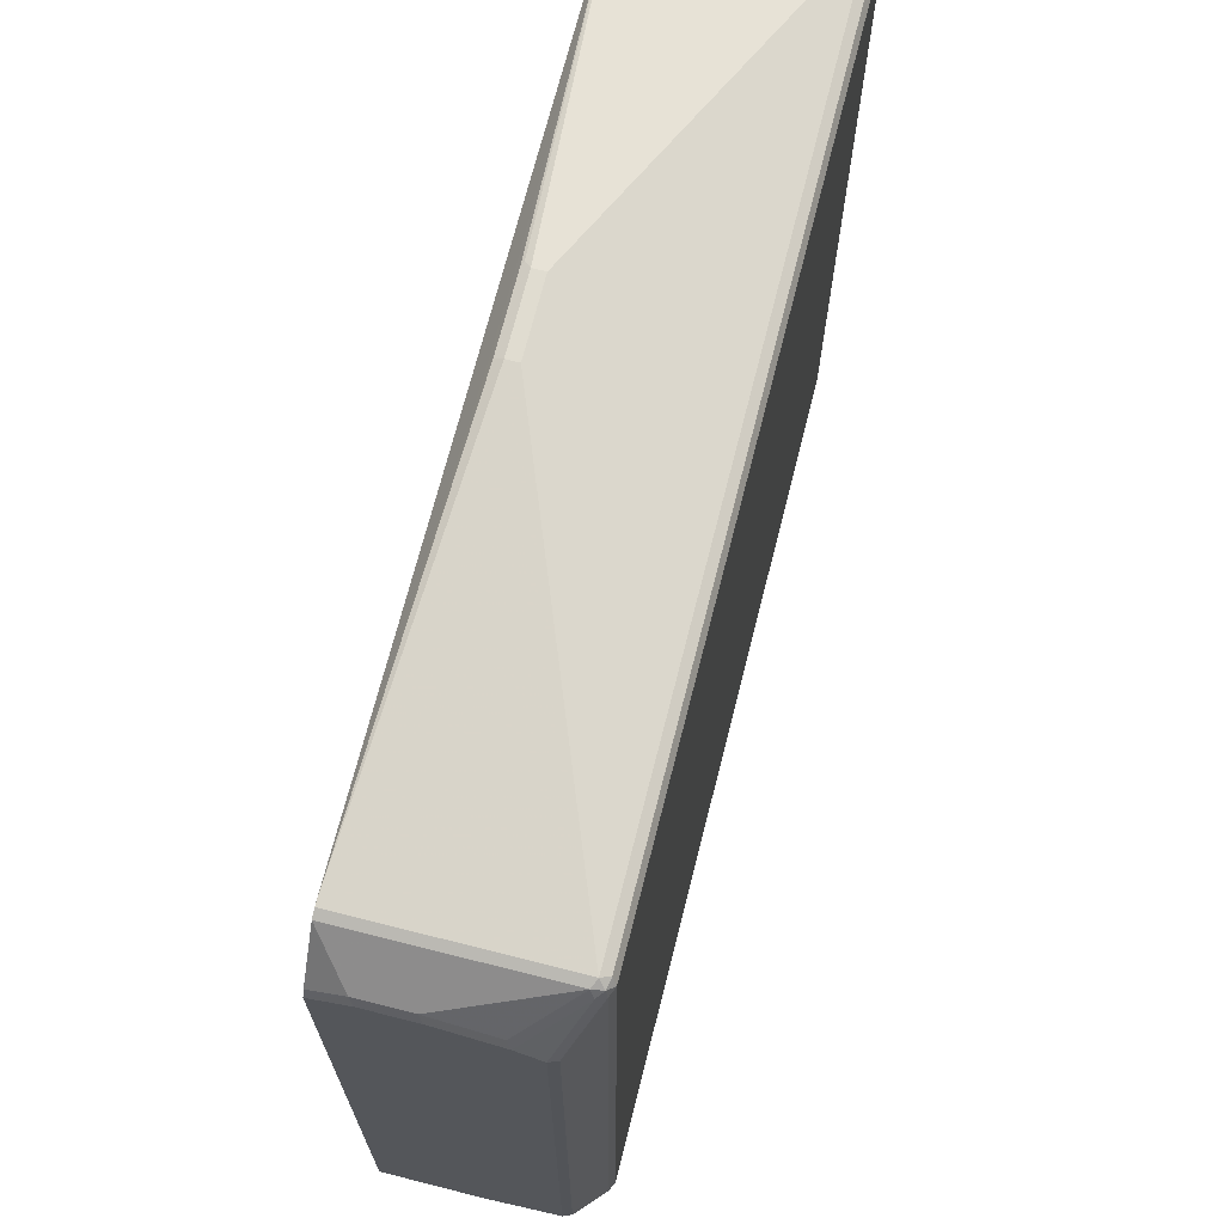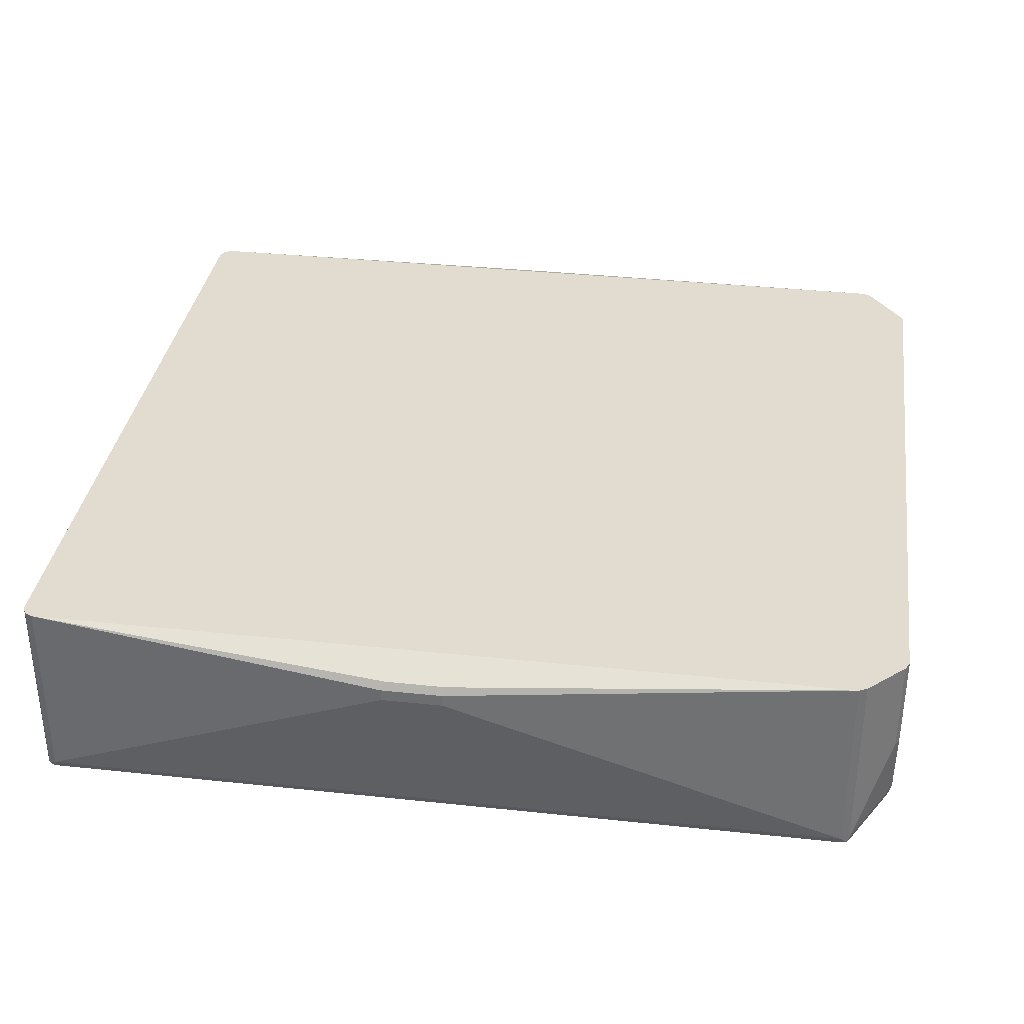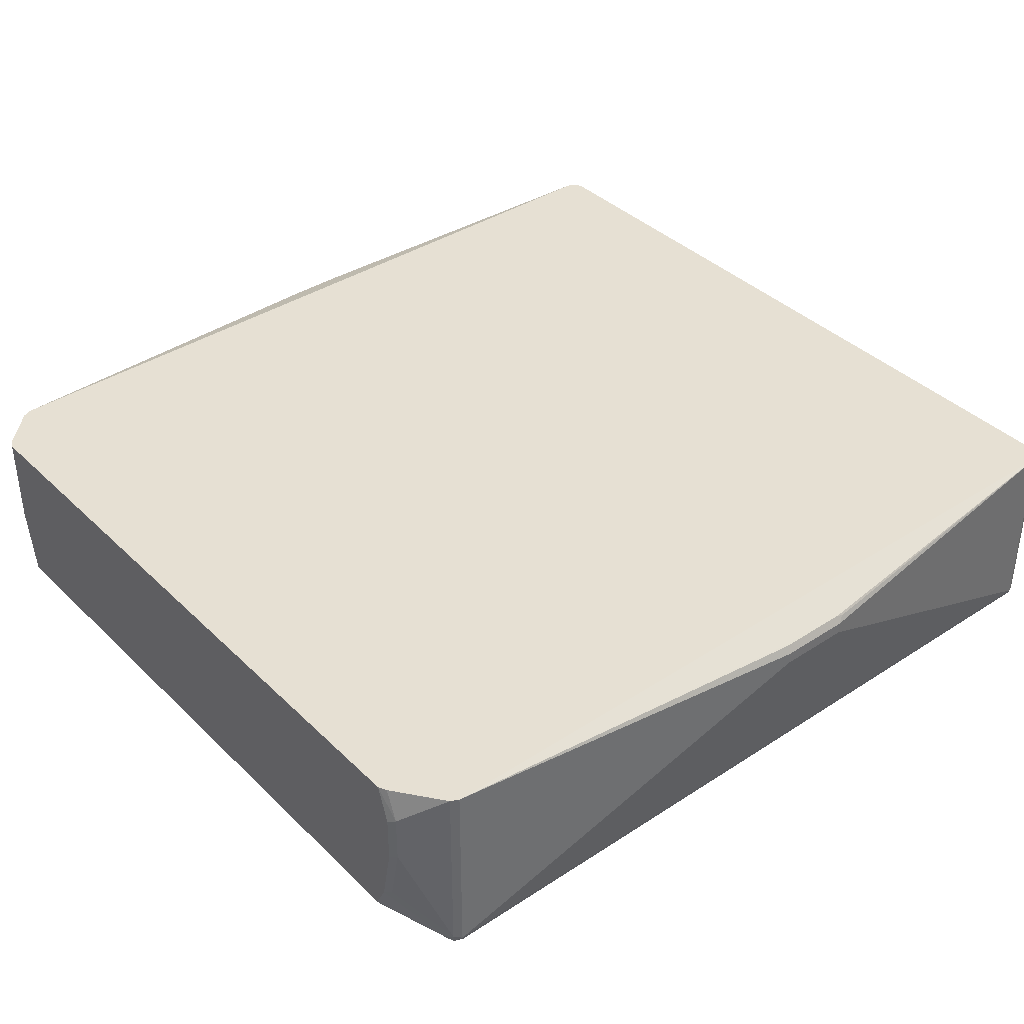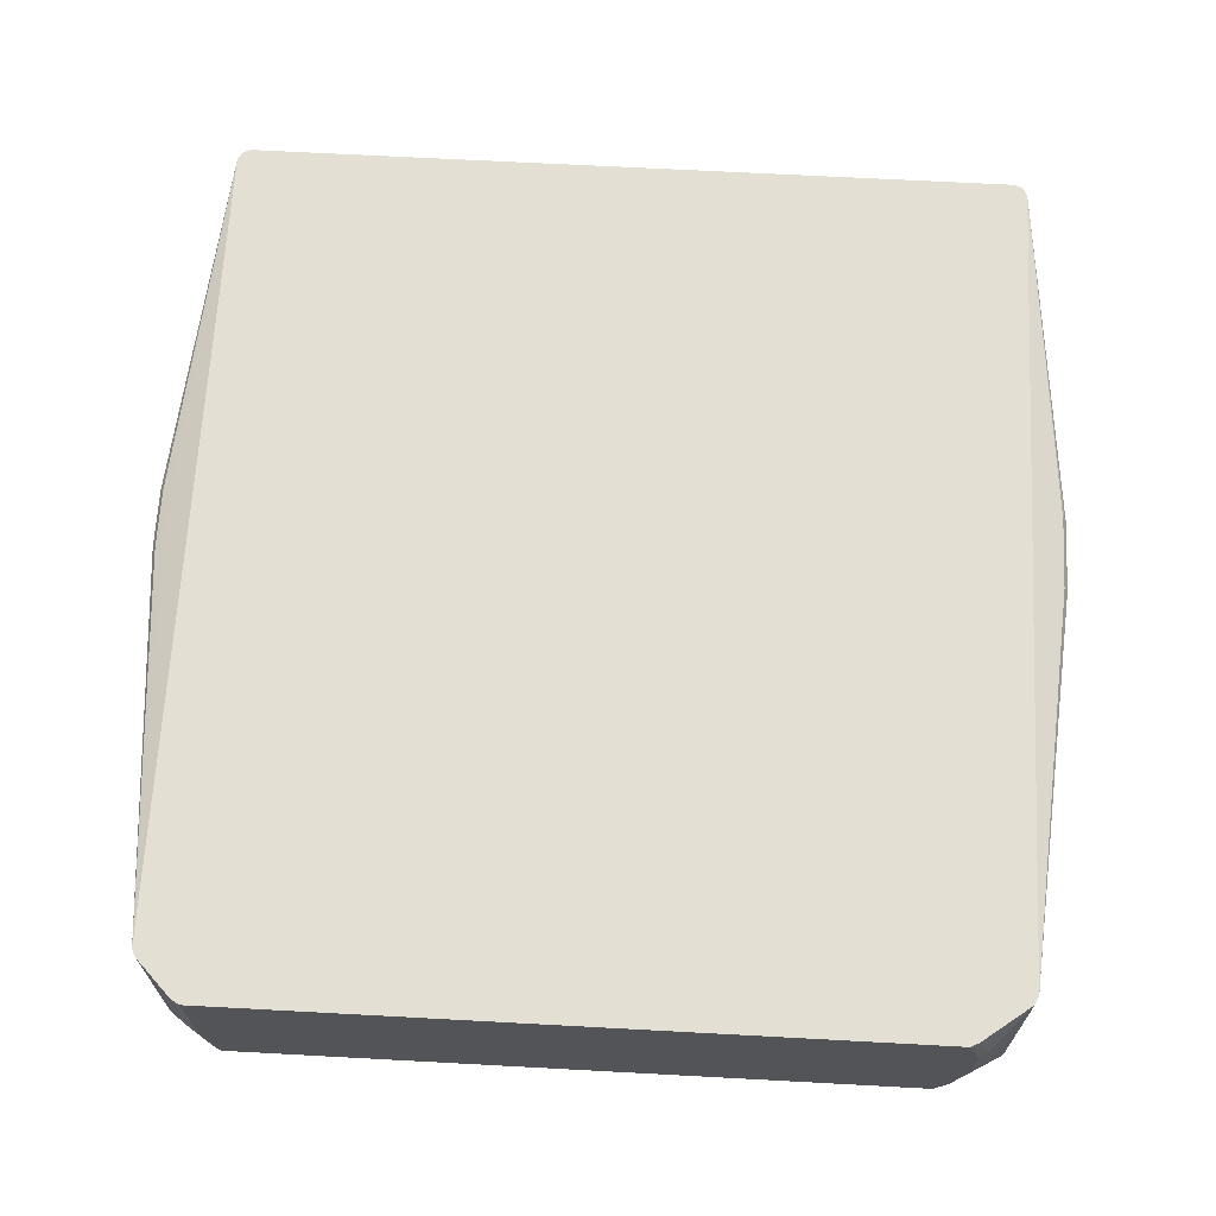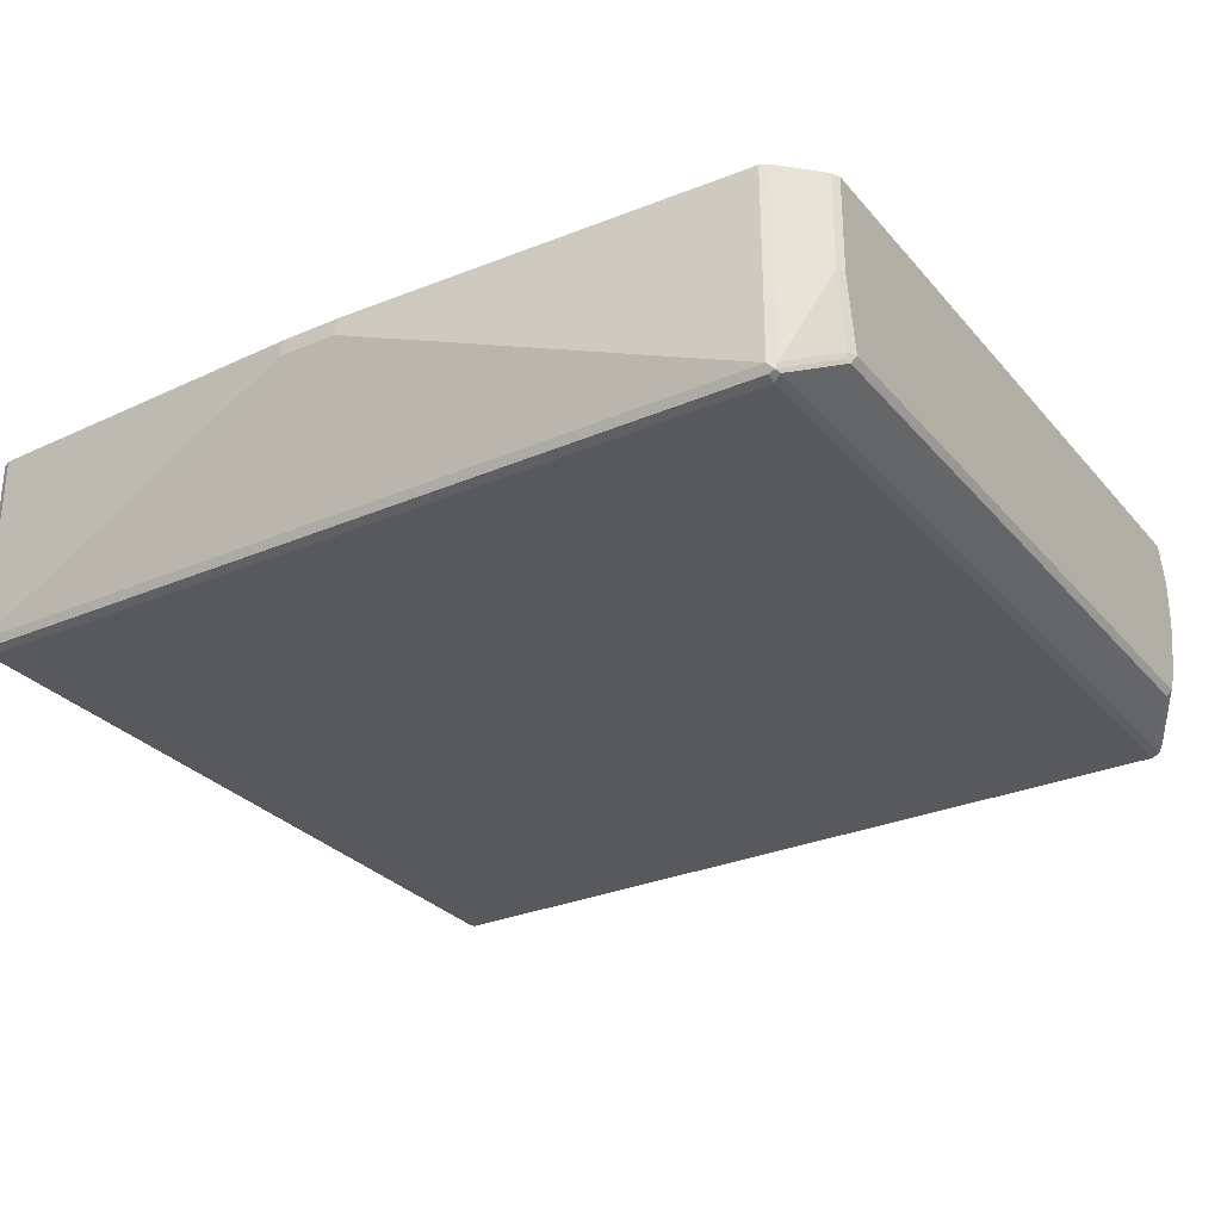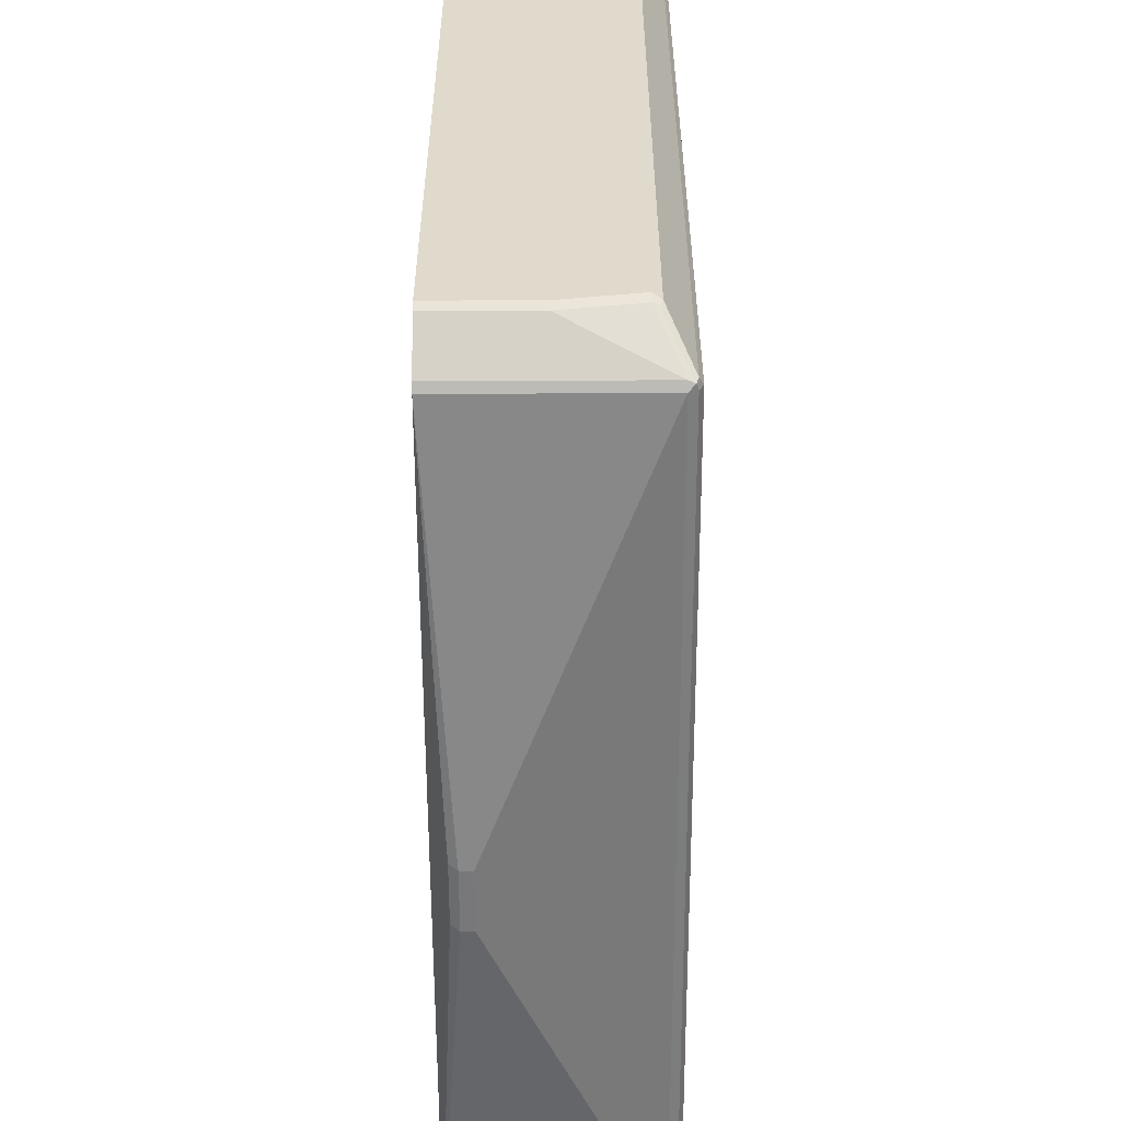
<metadata>
{"format":"obj","ext":"obj","renderer":"f3d","projection":"perspective","resolution":1024,"background":"white","views":[{"elev":69.6,"azim":-75.8,"up":"+Z"},{"elev":34.5,"azim":-171.8,"up":"+Y"},{"elev":38.3,"azim":-39.6,"up":"+Y"},{"elev":66.7,"azim":-86.9,"up":"+Y"},{"elev":-29.4,"azim":-147.7,"up":"+Y"},{"elev":-57.5,"azim":-89.8,"up":"+Z"}]}
</metadata>
<code>
v 0.1536 -0.1878 -0.6146
v 0.1536 -0.2049 -0.6146
v 0.06817 -0.1878 -0.6146
v 0.1479 -0.1764 -0.6088
v 0.6658 -0.1538 -0.5633
v 0.06817 -0.2049 -0.6146
v 0.6658 -0.4268 -0.5633
v 0.06255 -0.1764 -0.6088
v -0.495 -0.1538 -0.5633
v 0.1536 -0.1707 -0.5975
v 0.666 -0.1538 -0.5632
v -0.495 -0.4268 -0.5633
v 0.6771 -0.4325 -0.5576
v 0.6658 -0.4381 -0.5576
v 0.06817 -0.1707 -0.5975
v -0.5064 -0.1538 -0.5576
v 0.6771 -0.1538 -0.5576
v -0.495 -0.4381 -0.5576
v -0.5036 -0.4353 -0.559
v -0.5064 -0.4268 -0.5576
v 0.6743 -0.4396 -0.5548
v 0.6828 -0.4268 -0.5462
v 0.6658 -0.4438 -0.5462
v -0.5576 -0.1538 -0.5064
v 0.6828 -0.1538 -0.5462
v -0.495 -0.4438 -0.5462
v -0.5064 -0.4381 -0.5519
v -0.5576 -0.404 -0.4837
v -0.5548 -0.4011 -0.4908
v -0.5576 -0.3926 -0.4893
v -0.5576 -0.2902 -0.5064
v 0.6771 -0.4381 0.5462
v 0.6658 -0.4438 0.5462
v 0.6771 -0.4381 -0.5462
v 0.6828 -0.4268 0.5462
v 0.6786 -0.4353 0.5548
v -0.5633 -0.1538 -0.495
v 0.6828 -0.1538 0.5462
v -0.495 -0.4438 0.5462
v -0.5064 -0.4381 0.5406
v -0.5576 -0.404 0.4551
v -0.5633 -0.3926 -0.4779
v -0.5633 -0.2902 -0.495
v 0.6714 -0.4381 0.5576
v 0.6771 -0.1538 0.5576
v 0.6771 -0.4268 0.5576
v -0.5633 -0.1538 0.4779
v -0.4893 -0.4381 0.5576
v -0.5036 -0.4353 0.5548
v -0.5633 -0.3926 0.4608
v 0.6658 -0.4268 0.5633
v 0.6658 -0.1538 0.5633
v -0.5633 -0.2049 0.495
v -0.5576 -0.1992 0.5064
v -0.5576 -0.1538 0.4893
v -0.495 -0.4268 0.5633
v -0.5064 -0.4211 0.5576
v -0.5121 -0.4268 0.5462
v -0.5633 -0.3585 0.4779
v 0.1706 -0.2049 0.6146
v 0.1706 -0.1707 0.5975
v 0.1706 -0.1764 0.6088
v 0.1792 -0.1793 0.6102
v 0.1706 -0.1878 0.6146
v -0.495 -0.1538 0.5633
v -0.5633 -0.2731 0.495
v -0.5064 -0.1538 0.5576
v -0.5576 -0.2675 0.5064
v 0.06817 -0.2049 0.6146
v -0.5576 -0.3528 0.4893
v 0.06817 -0.1707 0.5975
v 0.05975 -0.175 0.606
v 0.06817 -0.1764 0.6088
v 0.06817 -0.1878 0.6146
f 48 56 49
f 37 66 53
f 37 53 47
f 39 48 49
f 39 49 40
f 40 49 41
f 41 49 50
f 44 46 51
f 44 51 56
f 44 56 48
f 45 51 46
f 47 53 54
f 47 54 55
f 37 59 66
f 49 56 57
f 45 52 51
f 33 48 39
f 37 42 50
f 28 50 42
f 49 57 58
f 28 42 29
f 29 42 30
f 30 42 43
f 30 43 31
f 32 34 36
f 32 36 33
f 33 36 44
f 33 44 48
f 35 38 36
f 36 38 45
f 36 45 46
f 36 46 44
f 37 43 42
f 37 50 59
f 49 58 50
f 56 74 65
f 51 52 64
f 59 70 68
f 59 68 66
f 60 64 74
f 60 74 69
f 61 71 72
f 61 72 62
f 57 59 58
f 62 72 73
f 62 74 64
f 62 64 63
f 65 74 73
f 65 73 72
f 65 72 71
f 28 41 50
f 62 73 74
f 57 70 59
f 57 68 70
f 56 69 74
f 51 64 60
f 51 60 69
f 51 69 56
f 52 61 62
f 52 62 63
f 52 63 64
f 52 65 71
f 52 71 61
f 53 66 68
f 53 68 54
f 54 67 55
f 54 68 57
f 54 57 67
f 56 65 67
f 56 67 57
f 50 58 59
f 27 41 28
f 7 14 18
f 26 40 27
f 5 9 16
f 5 16 24
f 5 24 37
f 5 37 47
f 5 47 55
f 5 55 67
f 5 15 9
f 5 67 65
f 5 52 45
f 5 45 38
f 5 38 25
f 5 25 17
f 5 17 11
f 7 11 13
f 5 65 52
f 7 13 14
f 5 10 15
f 4 15 10
f 27 40 41
f 1 2 6
f 1 6 3
f 1 3 8
f 1 8 4
f 1 4 5
f 5 11 7
f 1 5 7
f 2 7 12
f 2 12 6
f 3 6 12
f 3 12 9
f 3 9 8
f 4 8 15
f 1 7 2
f 7 18 12
f 4 10 5
f 9 12 20
f 20 29 30
f 20 30 31
f 21 32 33
f 21 33 23
f 21 22 34
f 21 34 32
f 22 38 35
f 22 35 36
f 22 36 34
f 23 33 39
f 23 39 26
f 24 31 43
f 24 43 37
f 8 9 15
f 26 39 40
f 19 29 20
f 19 28 29
f 22 25 38
f 18 27 19
f 9 20 16
f 19 27 28
f 11 17 13
f 12 18 19
f 12 19 20
f 13 17 25
f 13 25 22
f 13 22 21
f 13 21 14
f 14 21 23
f 14 23 26
f 14 26 18
f 16 20 31
f 16 31 24
f 18 26 27

</code>
